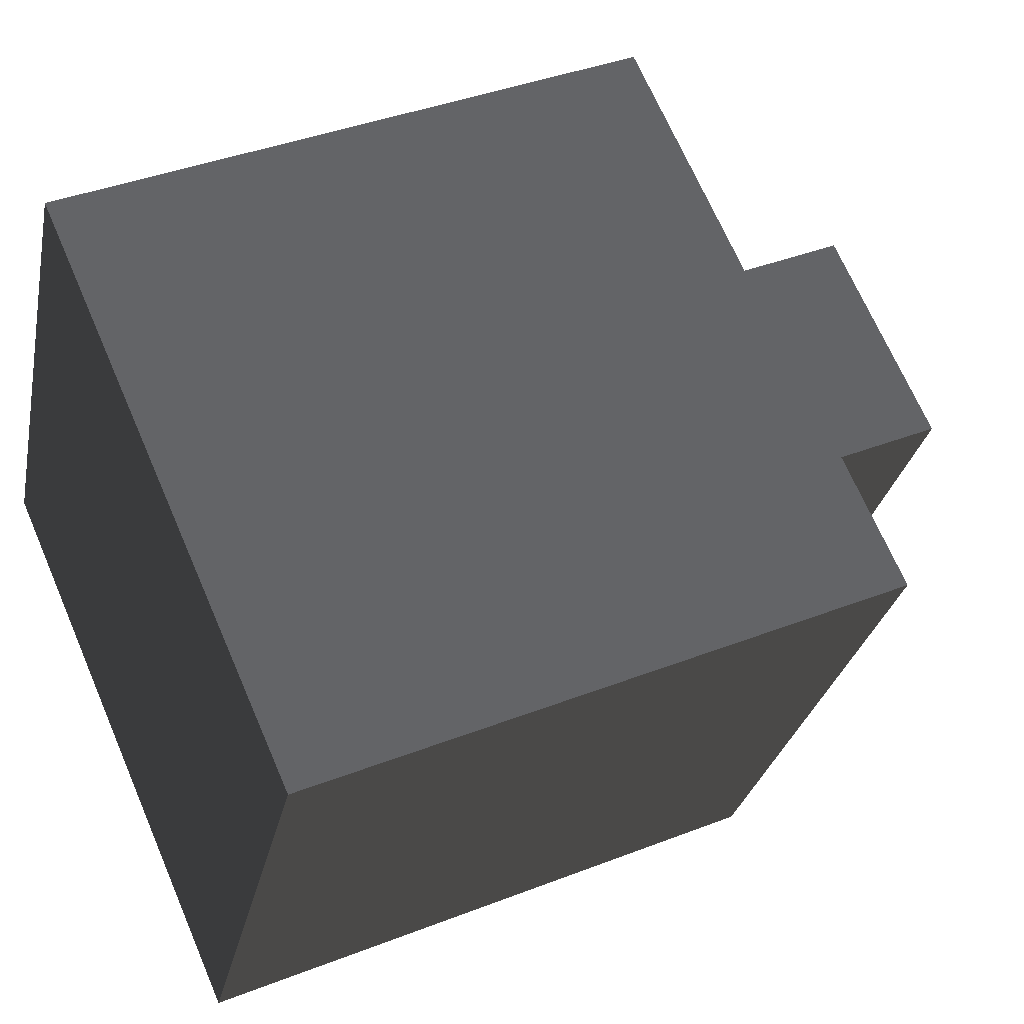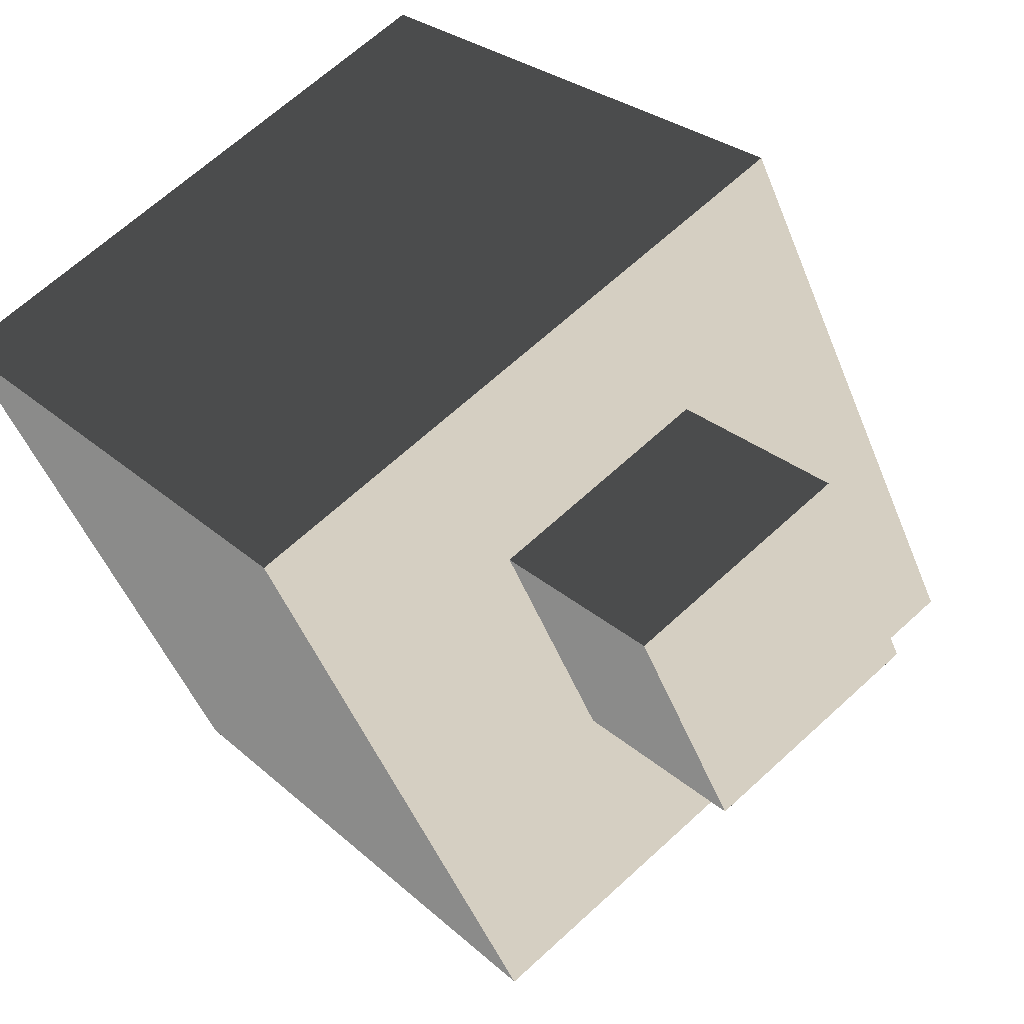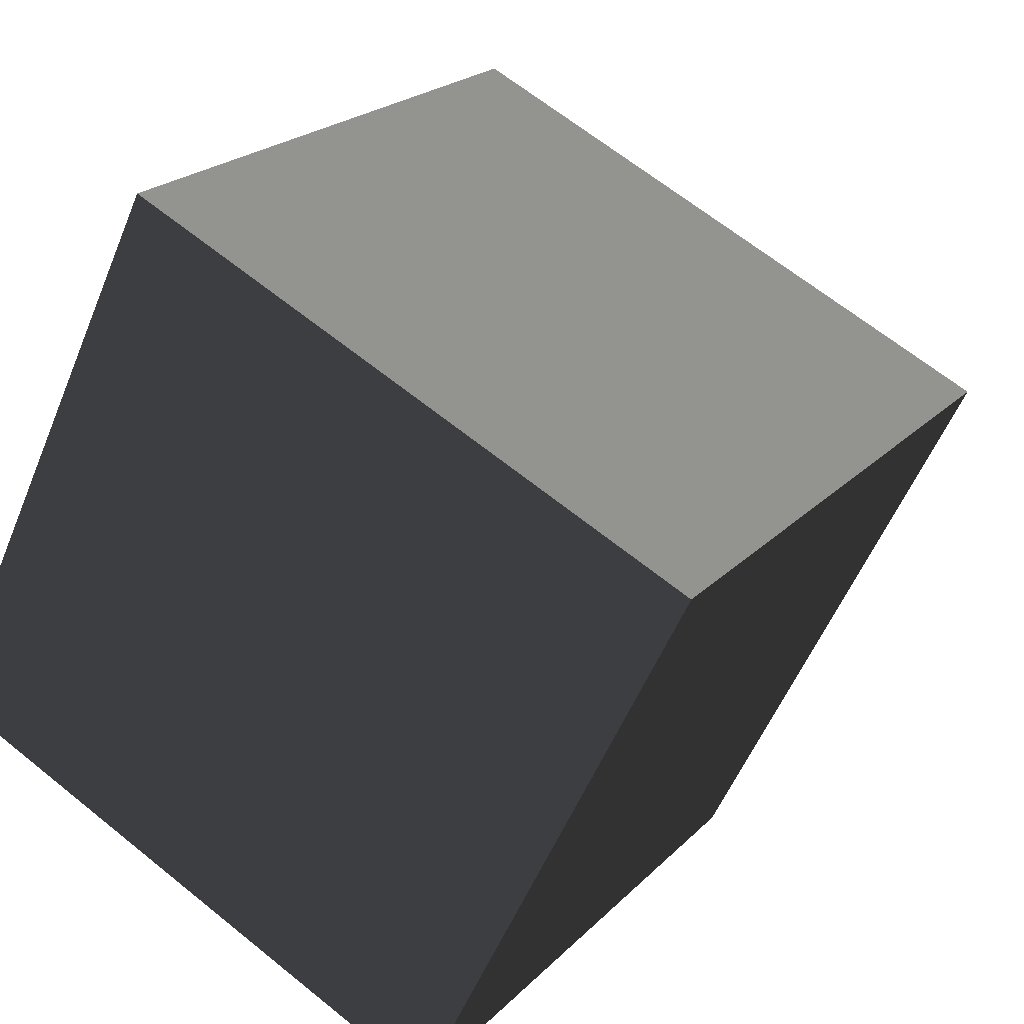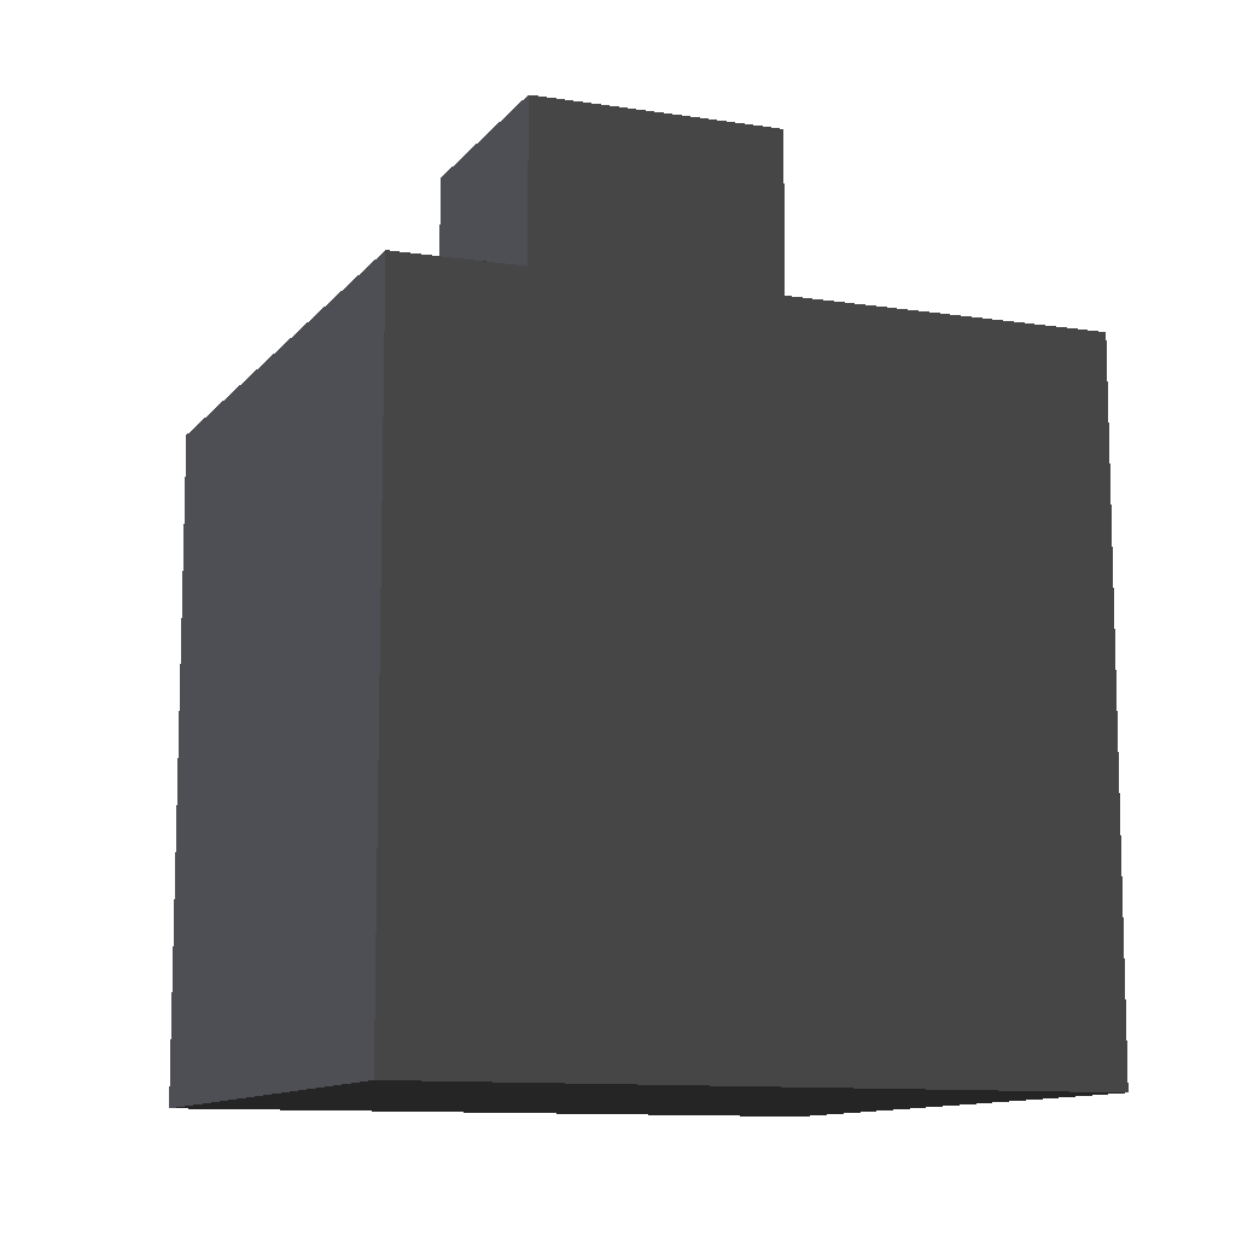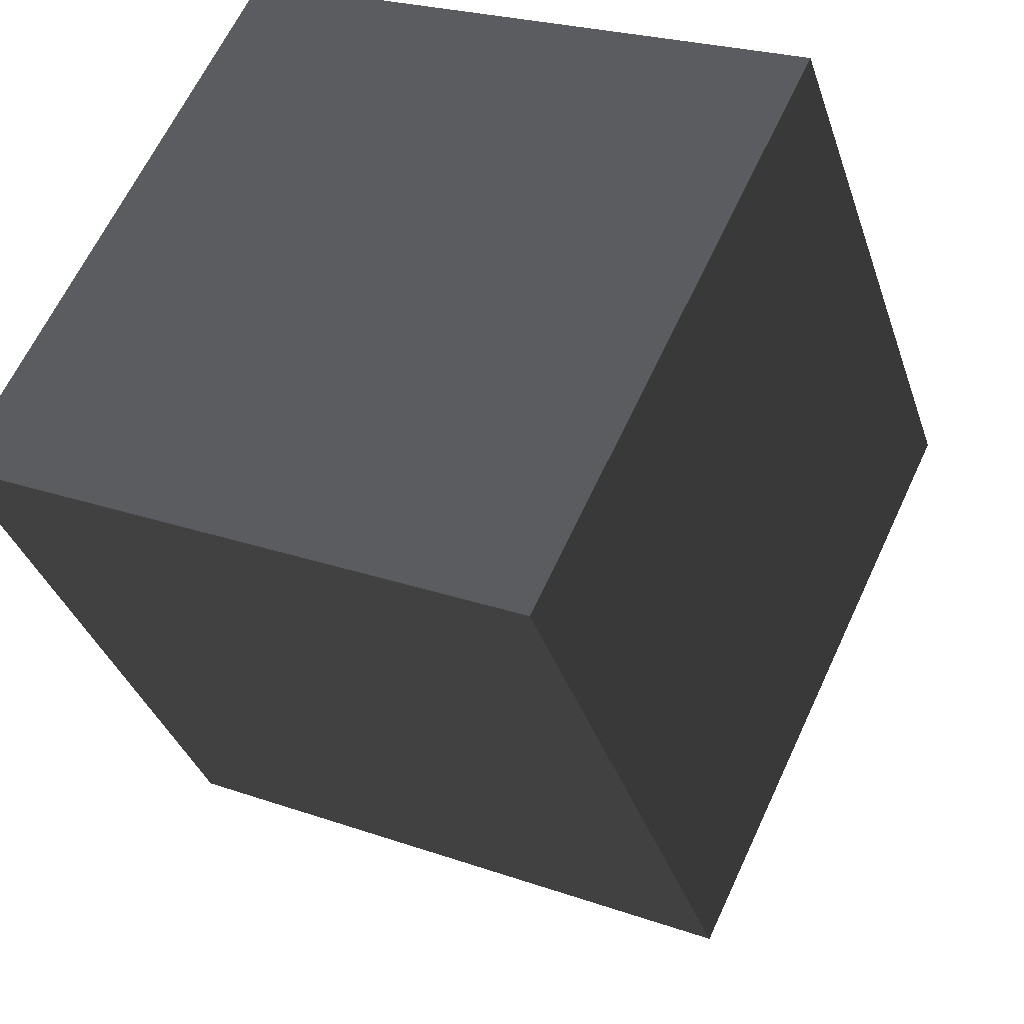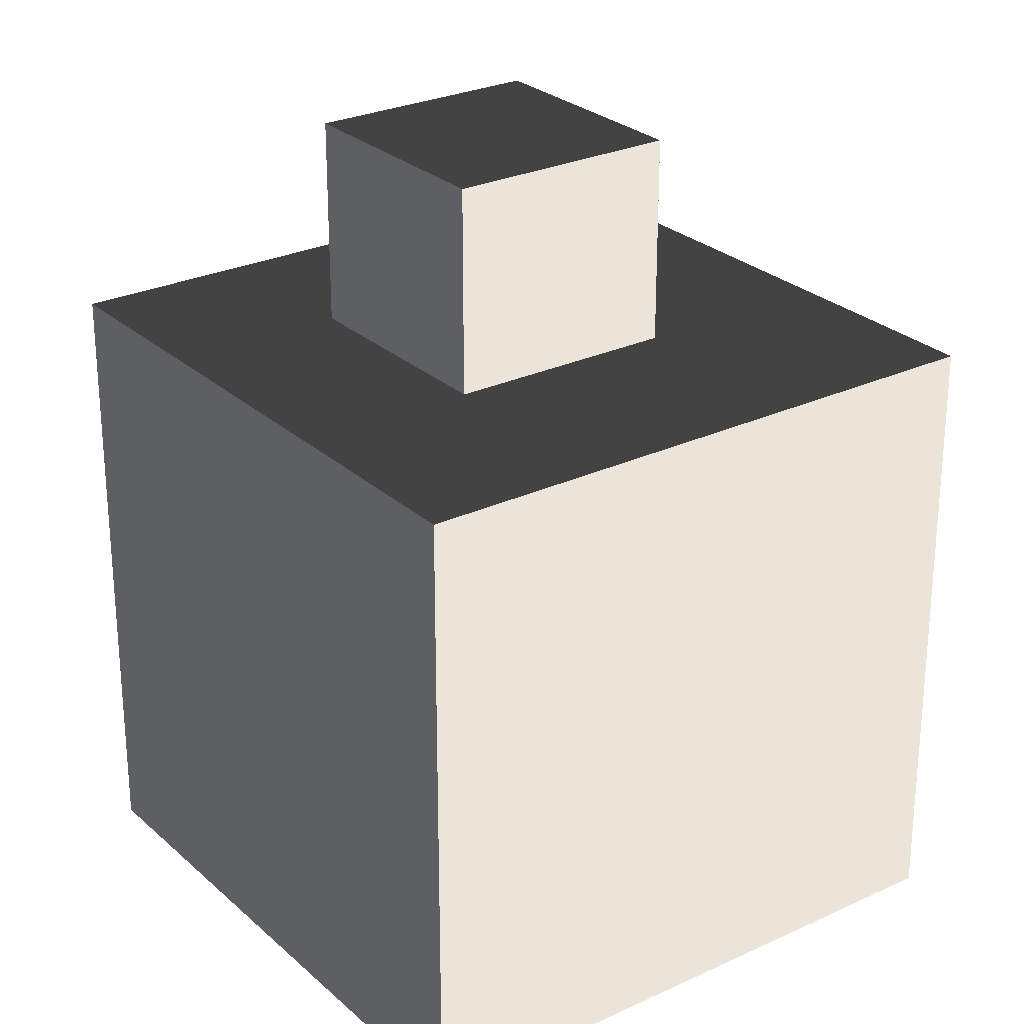
<metadata>
{"format":"obj","ext":"obj","renderer":"f3d","projection":"perspective","resolution":1024,"background":"white","views":[{"elev":39.3,"azim":-116.0,"up":"+Y"},{"elev":25.9,"azim":-35.3,"up":"+Y"},{"elev":21.3,"azim":-149.6,"up":"+Y"},{"elev":-10.7,"azim":-175.5,"up":"+Z"},{"elev":-35.3,"azim":-162.8,"up":"+Y"},{"elev":26.8,"azim":-100.2,"up":"+Z"}]}
</metadata>
<code>
v 0.1723 0.4467 0.9844
v 0.4454 -0.1148 0.9844
v -0.1161 -0.3879 0.9844
v -0.3892 0.1736 0.9844
v -0.3736 -1.128 -1.223
v -1.097 0.3601 -1.223
v -1.097 0.3601 0.4314
v -0.3736 -1.128 0.4314
v -1.097 0.3601 -1.223
v 0.3906 1.084 -1.223
v 0.3906 1.084 0.4314
v -1.097 0.3601 0.4314
v 0.3906 1.084 -1.223
v 1.114 -0.4042 -1.223
v 1.114 -0.4042 0.4314
v 0.3906 1.084 0.4314
v 1.114 -0.4042 -1.223
v -0.3736 -1.128 -1.223
v -0.3736 -1.128 0.4314
v 1.114 -0.4042 0.4314
v -1.097 0.3601 -1.223
v -0.3736 -1.128 -1.223
v 1.114 -0.4042 -1.223
v 0.3906 1.084 -1.223
v 0.4454 -0.1148 0.4314
v 0.4454 -0.1148 0.9844
v 0.1723 0.4467 0.9844
v 0.1723 0.4467 0.4314
v 0.1723 0.4467 0.4314
v 0.1723 0.4467 0.9844
v -0.3892 0.1736 0.9844
v -0.3892 0.1736 0.4314
v -0.1161 -0.3879 0.9844
v -0.1161 -0.3879 0.4314
v -0.3552 0.1036 0.4314
v -0.3892 0.1736 0.9844
v -0.3892 0.1736 0.4314
v -0.1161 -0.3879 0.4314
v -0.1161 -0.3879 0.9844
v 0.4454 -0.1148 0.9844
v 0.4454 -0.1148 0.4314
v -0.3736 -1.128 0.4314
v -1.097 0.3601 0.4314
v 0.3906 1.084 0.4314
v 1.114 -0.4042 0.4314
g Flower_(31)_819_90
f 1 3 2
f 1 4 3
f 5 7 6
f 5 8 7
f 9 11 10
f 9 12 11
f 13 15 14
f 13 16 15
f 17 19 18
f 17 20 19
f 21 23 22
f 21 24 23
f 25 27 26
f 25 28 27
f 29 31 30
f 29 32 31
f 33 35 34
f 35 33 36
f 35 36 37
f 38 40 39
f 38 41 40
f 42 44 43
f 42 45 44

</code>
